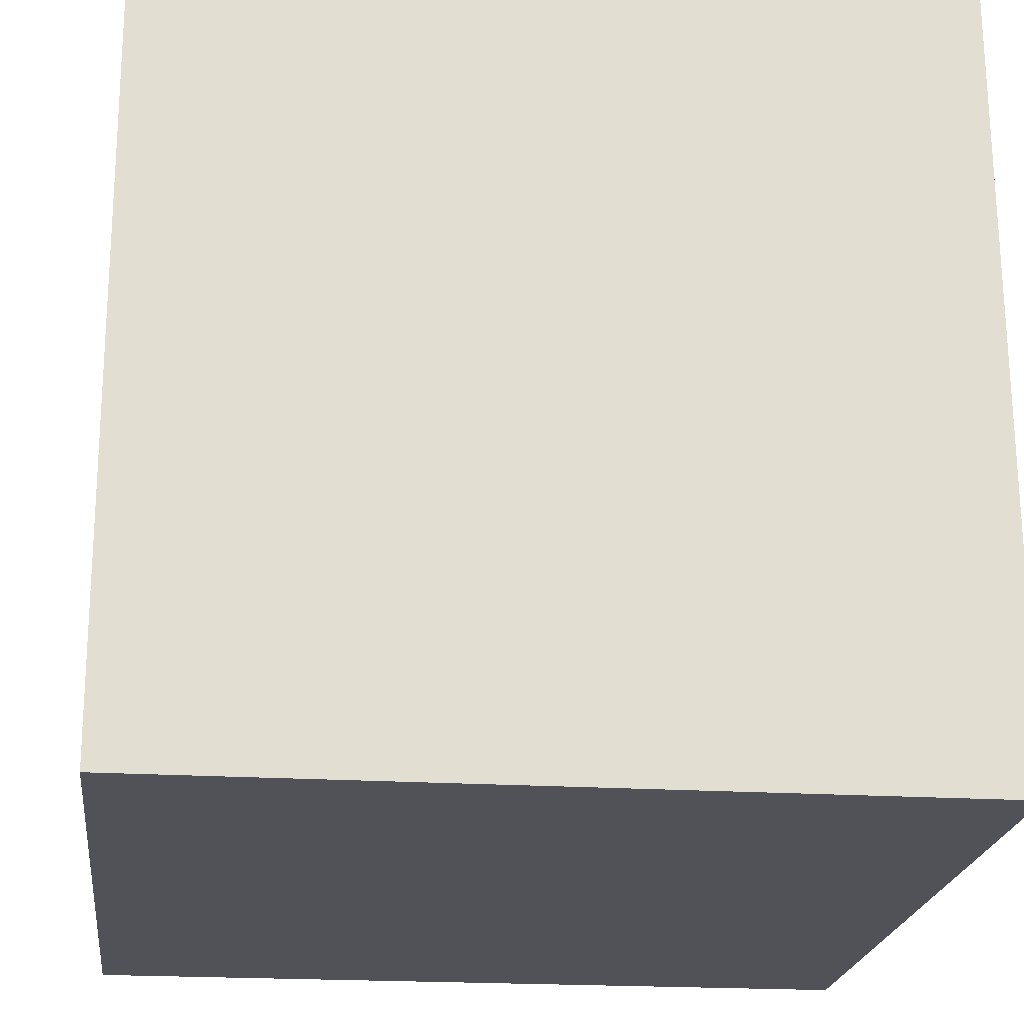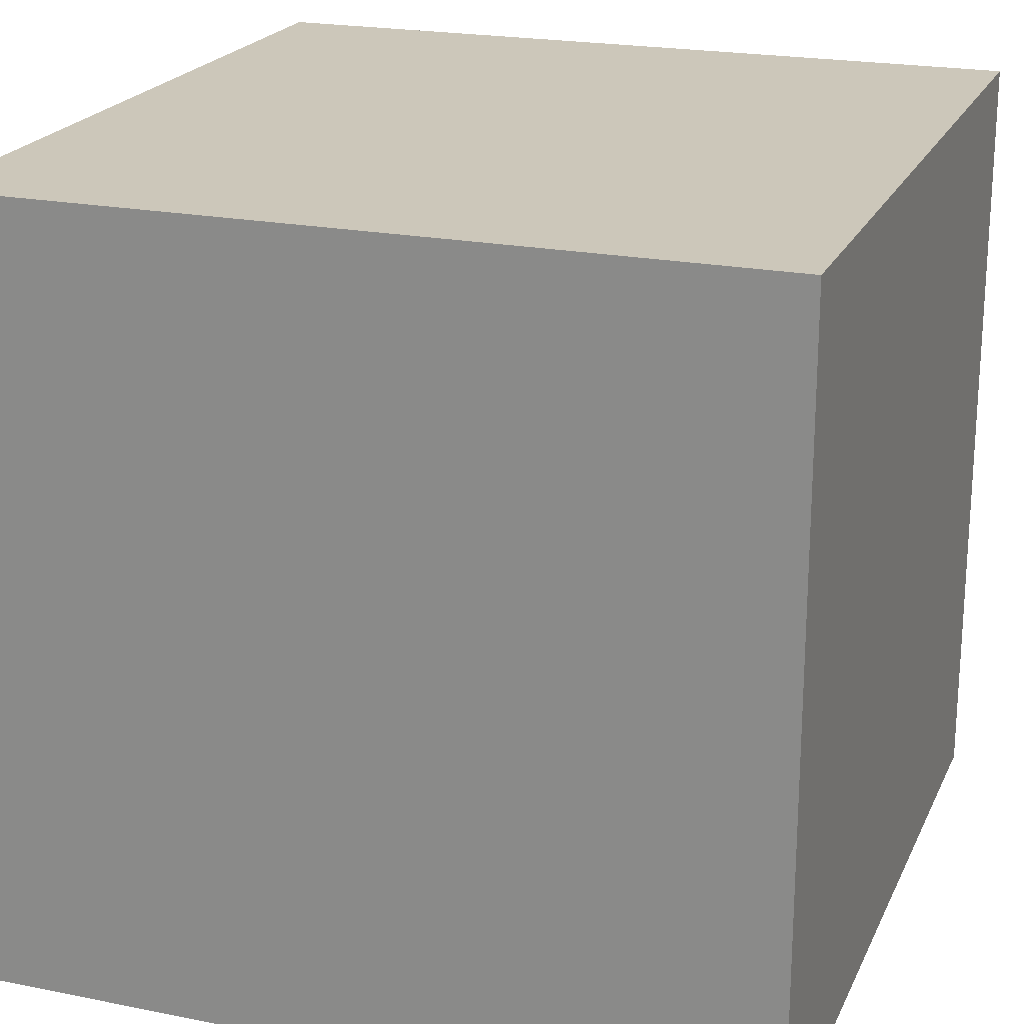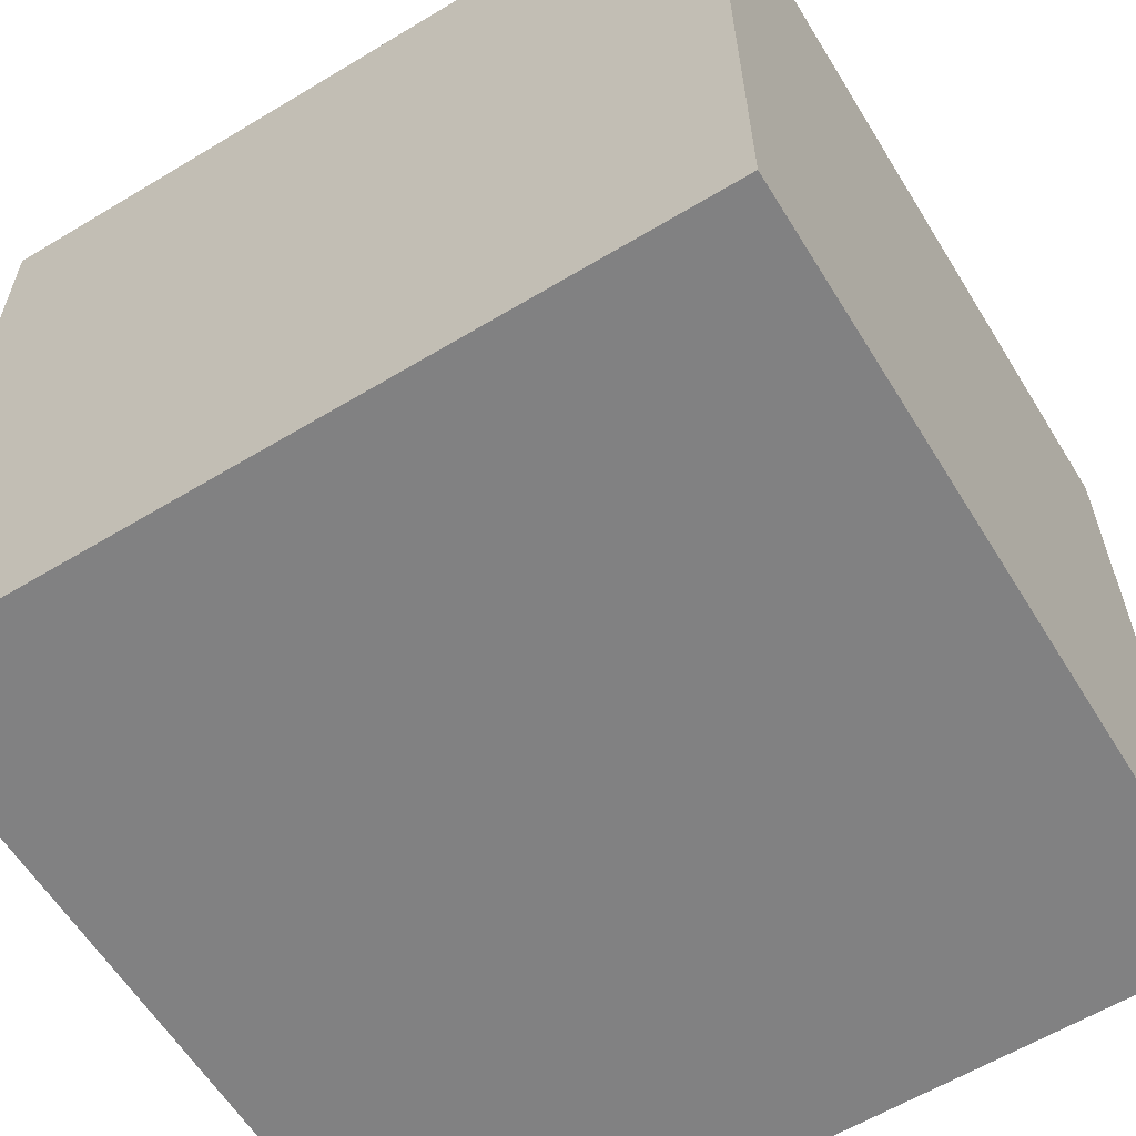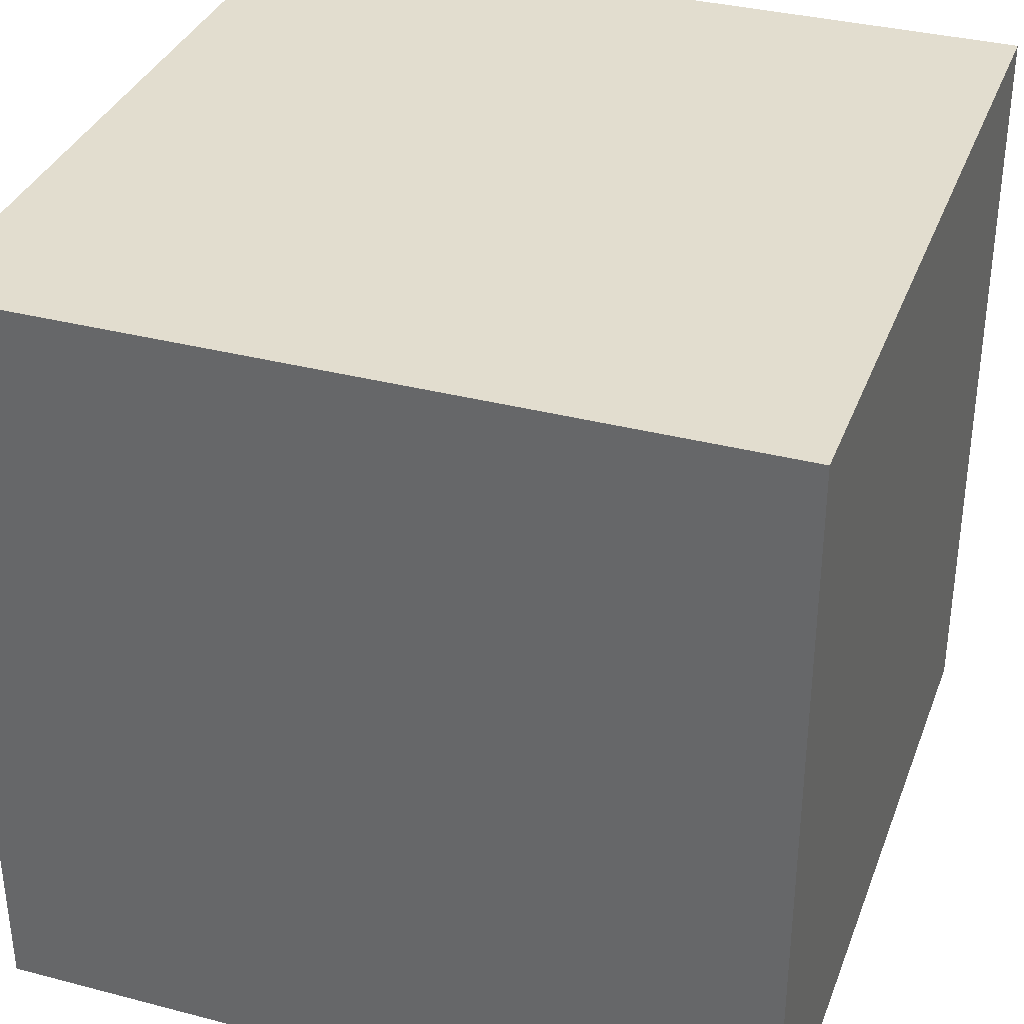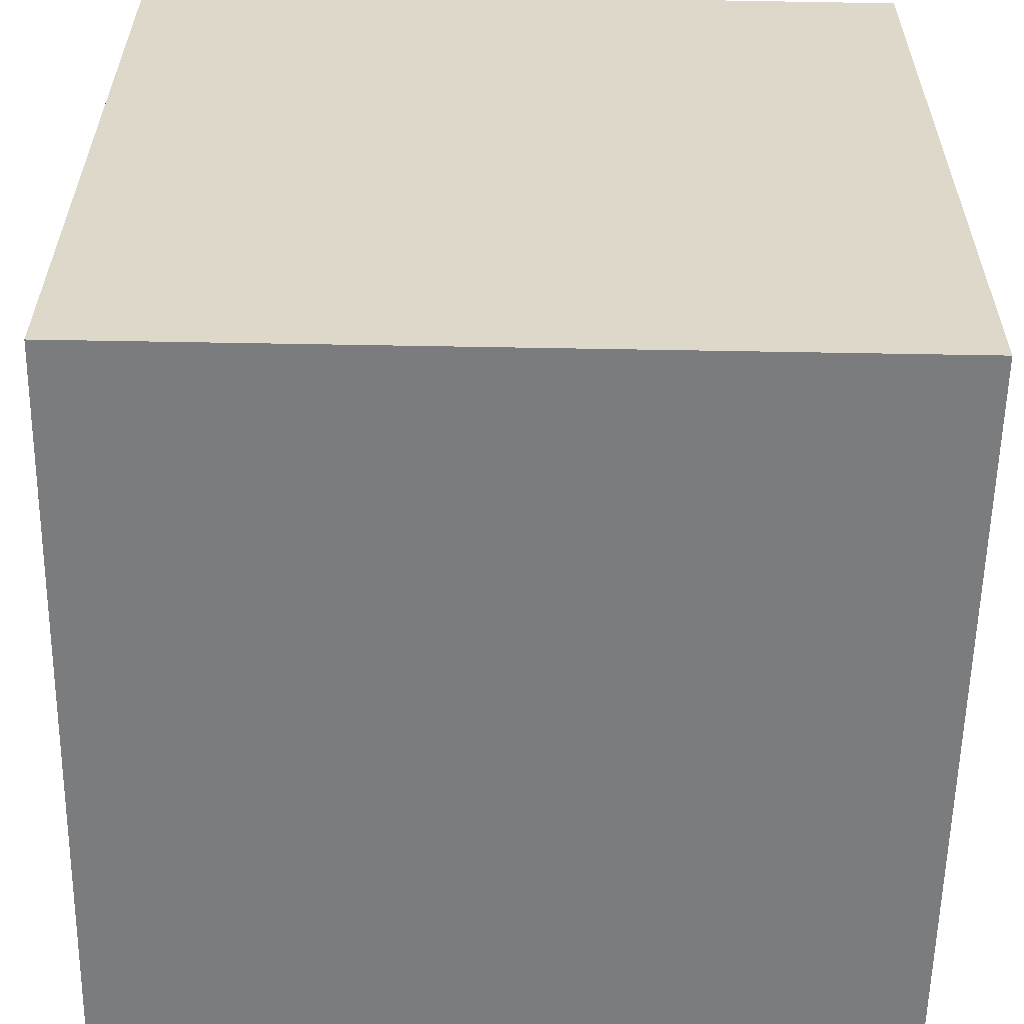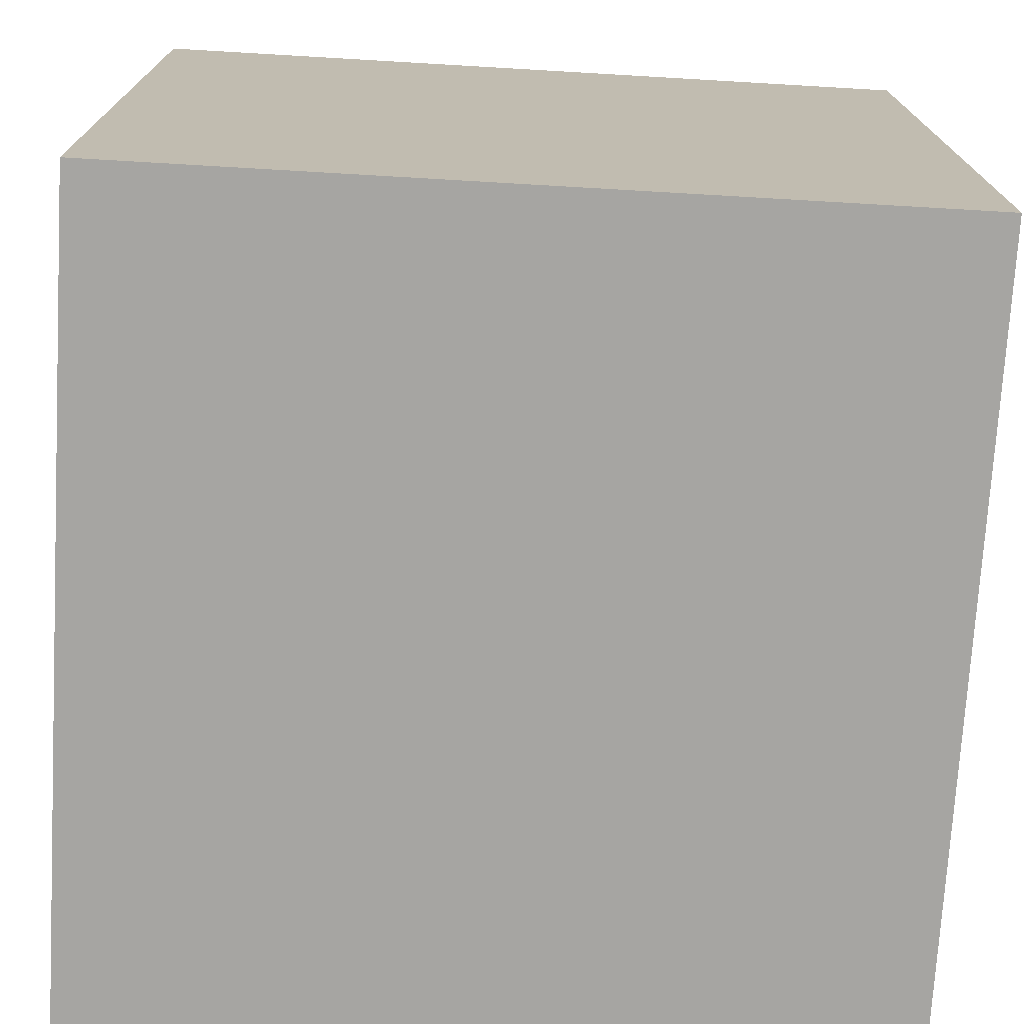
<metadata>
{"format":"obj","ext":"obj","renderer":"f3d","projection":"perspective","resolution":1024,"background":"white","views":[{"elev":-21.3,"azim":-7.0,"up":"+Z"},{"elev":21.8,"azim":19.5,"up":"+Z"},{"elev":-60.4,"azim":-58.6,"up":"+Z"},{"elev":35.3,"azim":19.1,"up":"+Z"},{"elev":-58.9,"azim":178.9,"up":"+Z"},{"elev":-73.9,"azim":-93.5,"up":"+Z"}]}
</metadata>
<code>
o Cube
v 50.02 -50.36 -49.61
v 49.75 -49.86 50.39
v -50.25 -49.64 50.11
v -49.97 -50.14 -49.89
v 50.25 49.64 -50.11
v 49.97 50.14 49.89
v -50.02 50.36 49.61
v -49.75 49.86 -50.39
f 1 4 3
f 5 6 7
f 1 2 6
f 2 3 7
f 4 8 7
f 8 4 1
f 2 1 3
f 8 5 7
f 5 1 6
f 6 2 7
f 3 4 7
f 5 8 1

</code>
